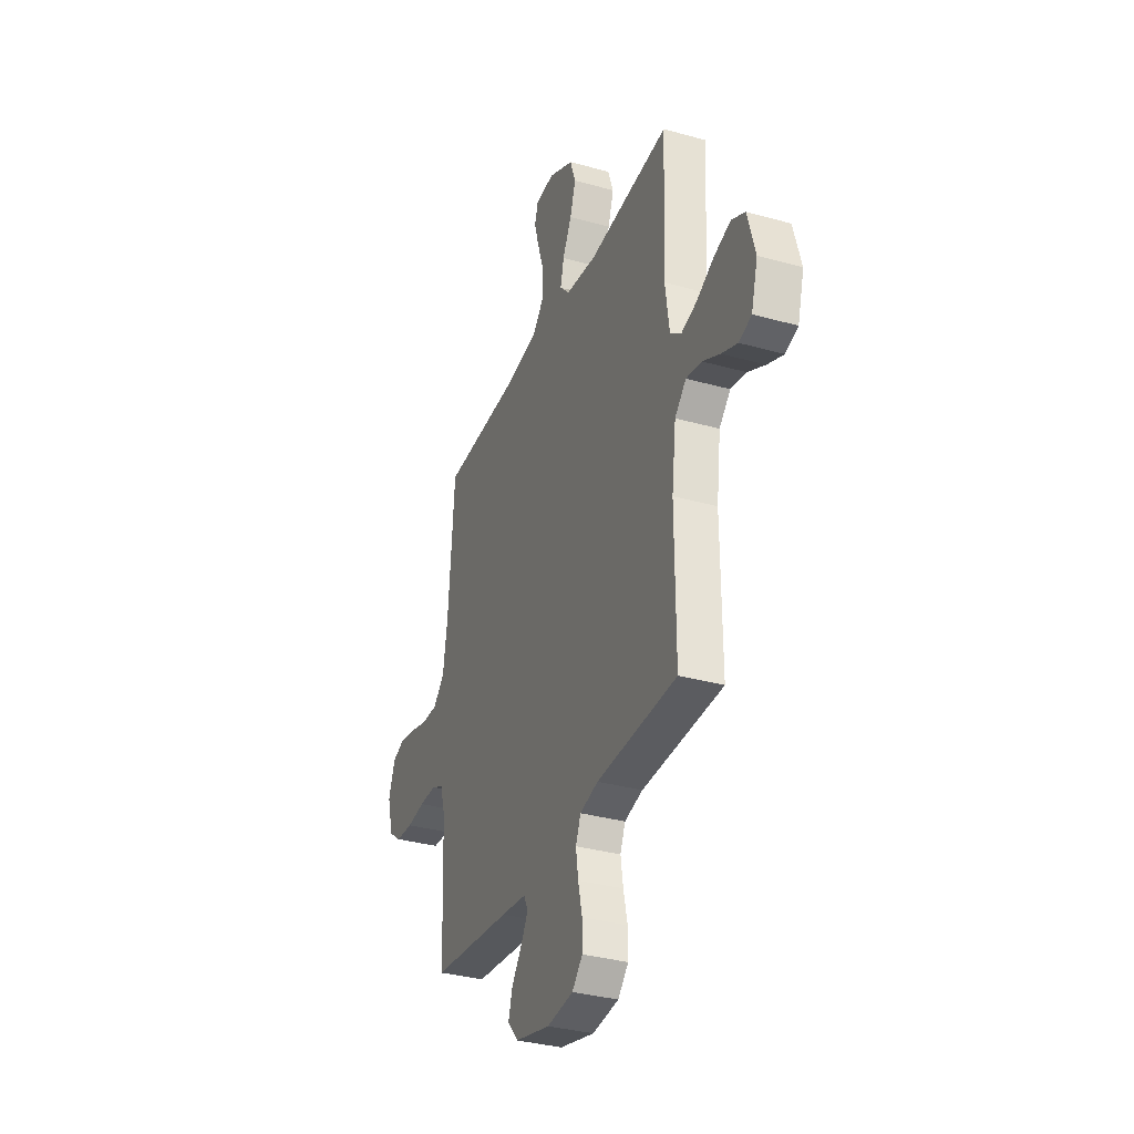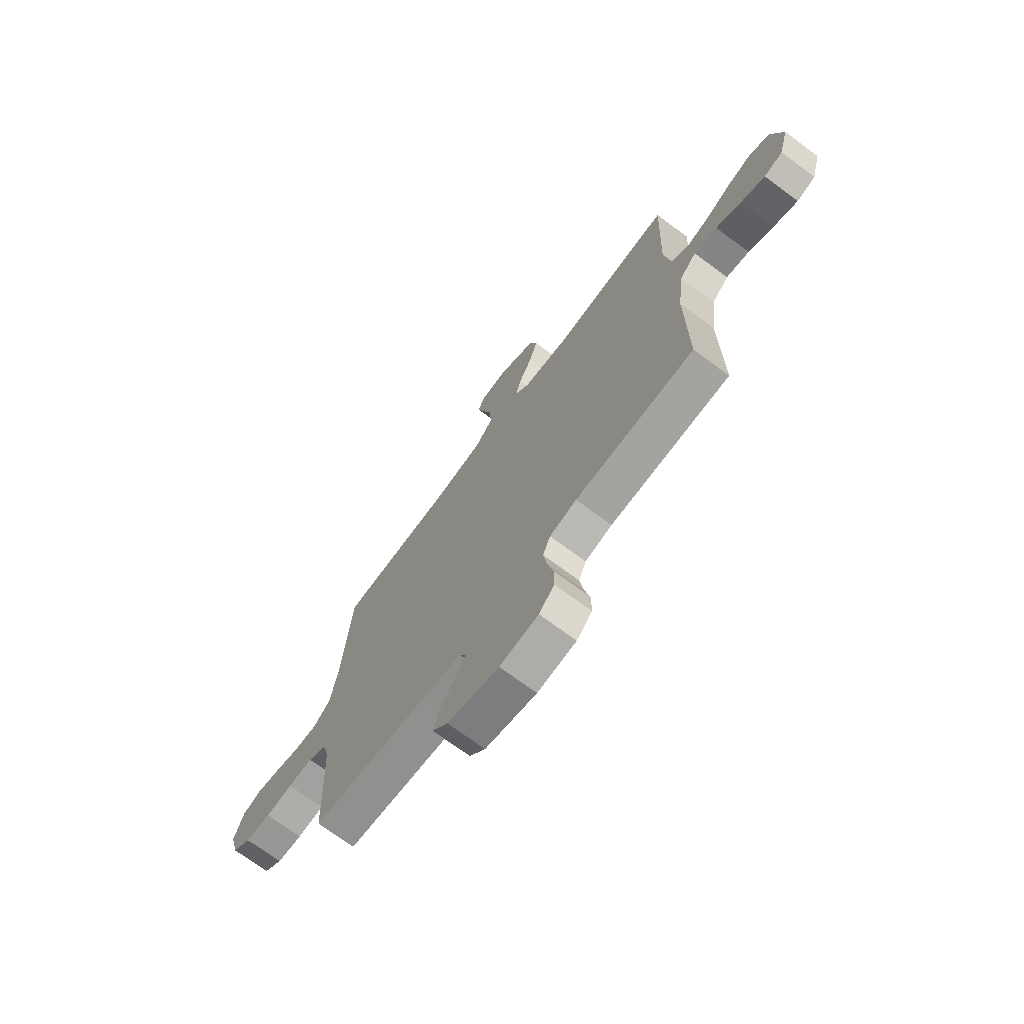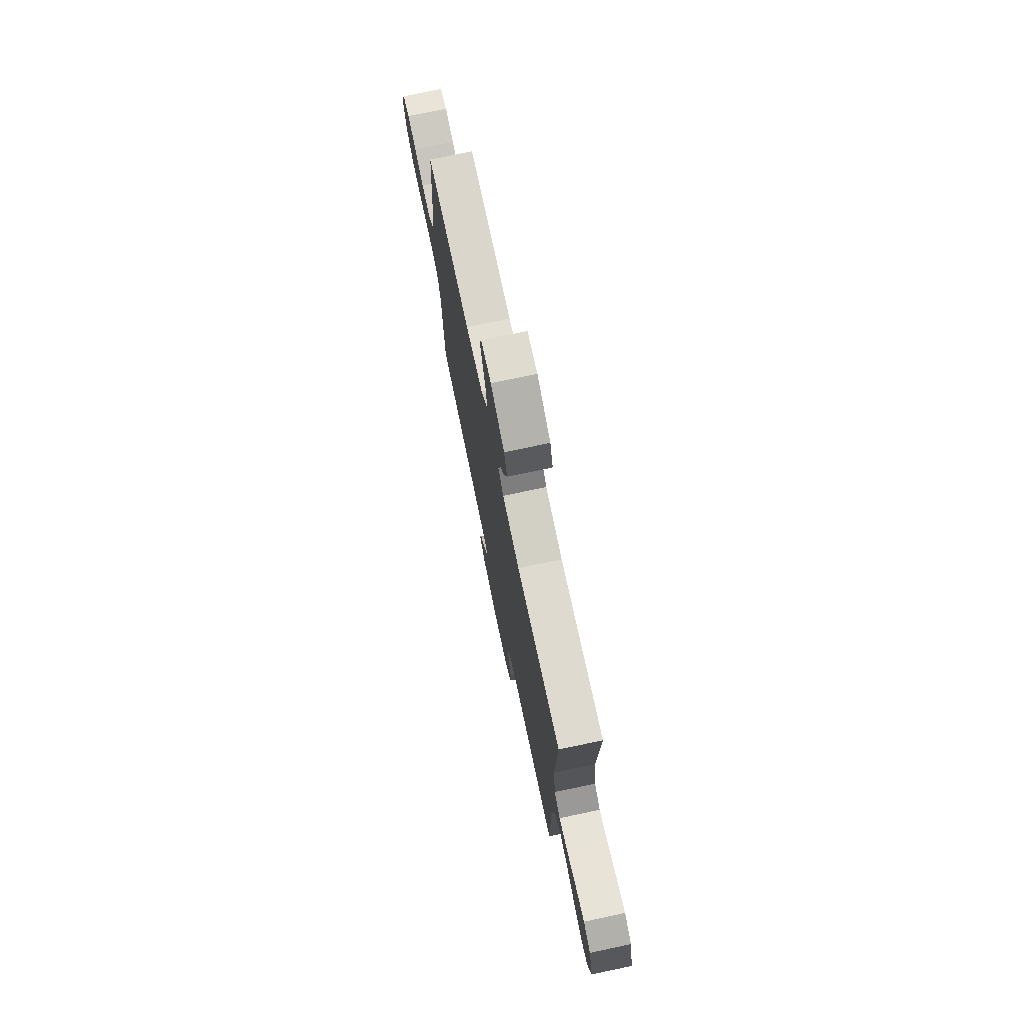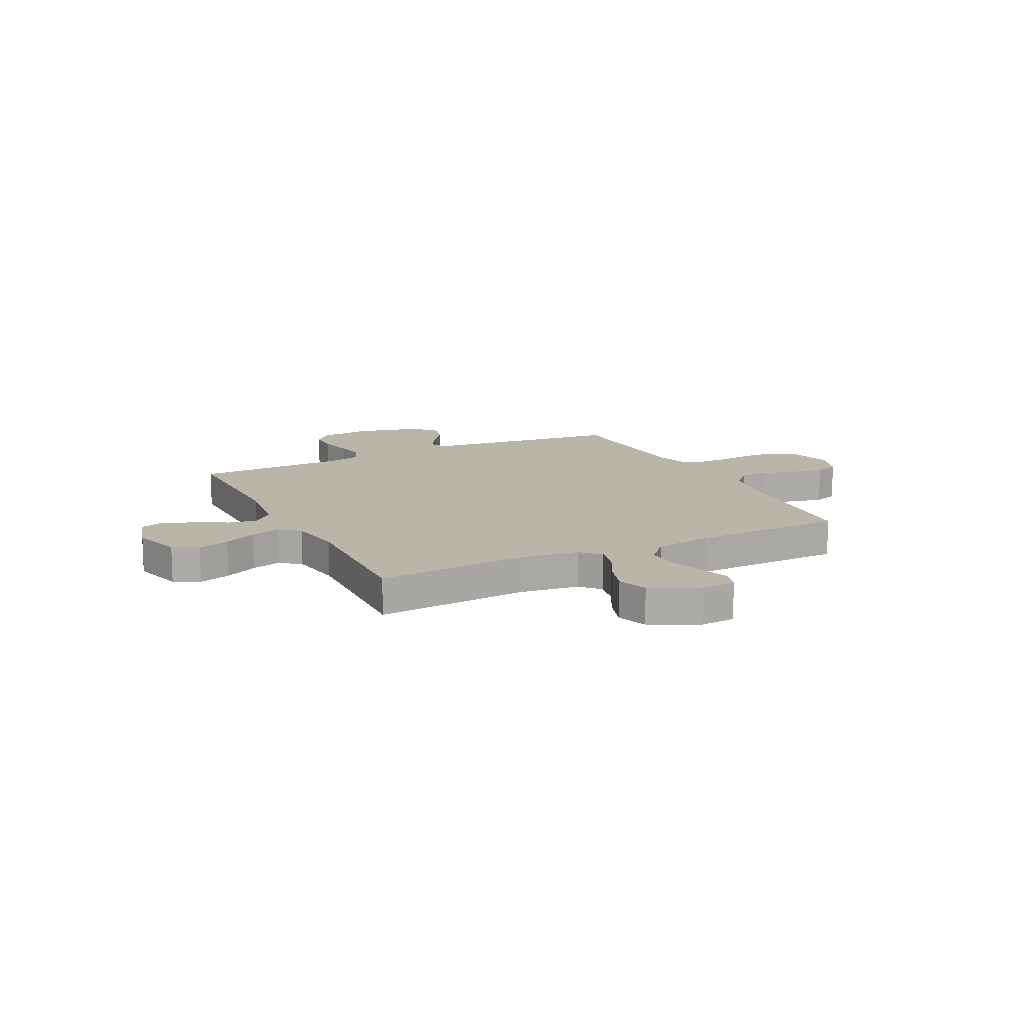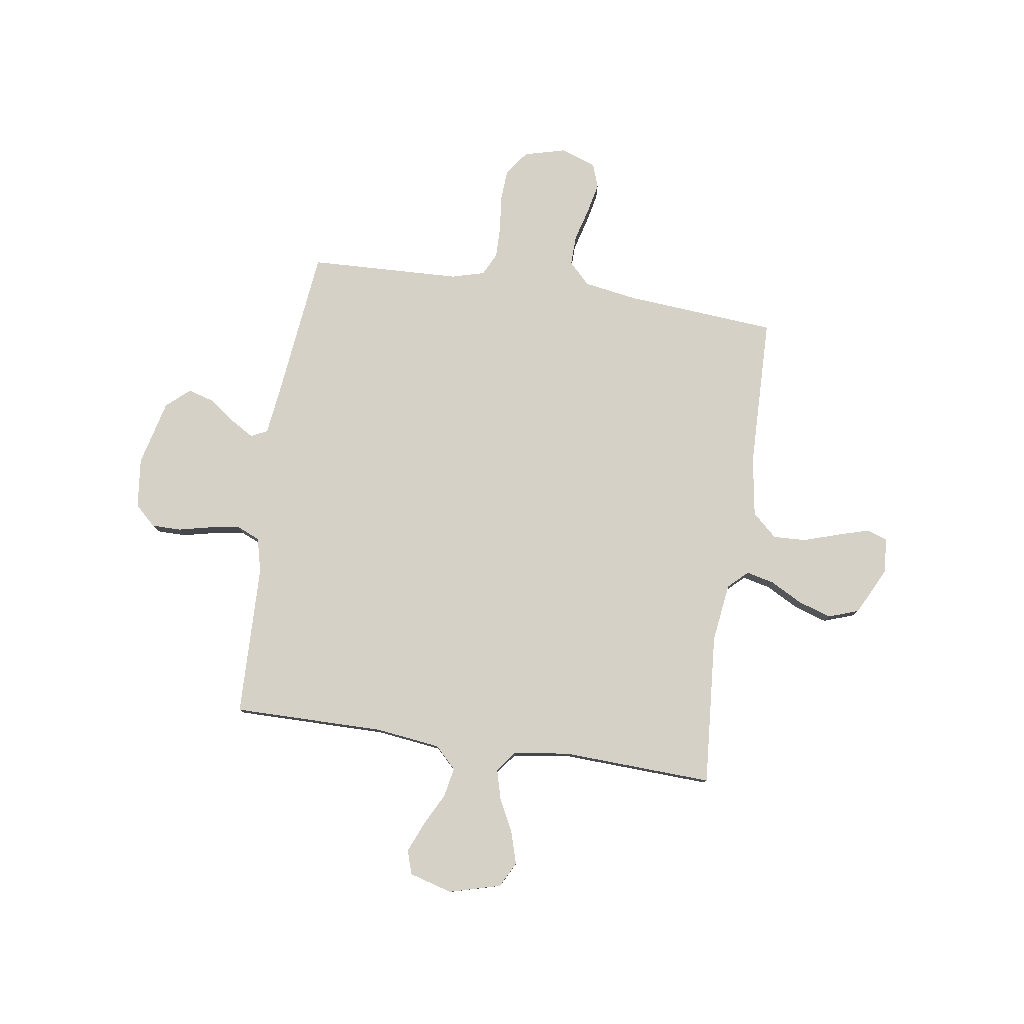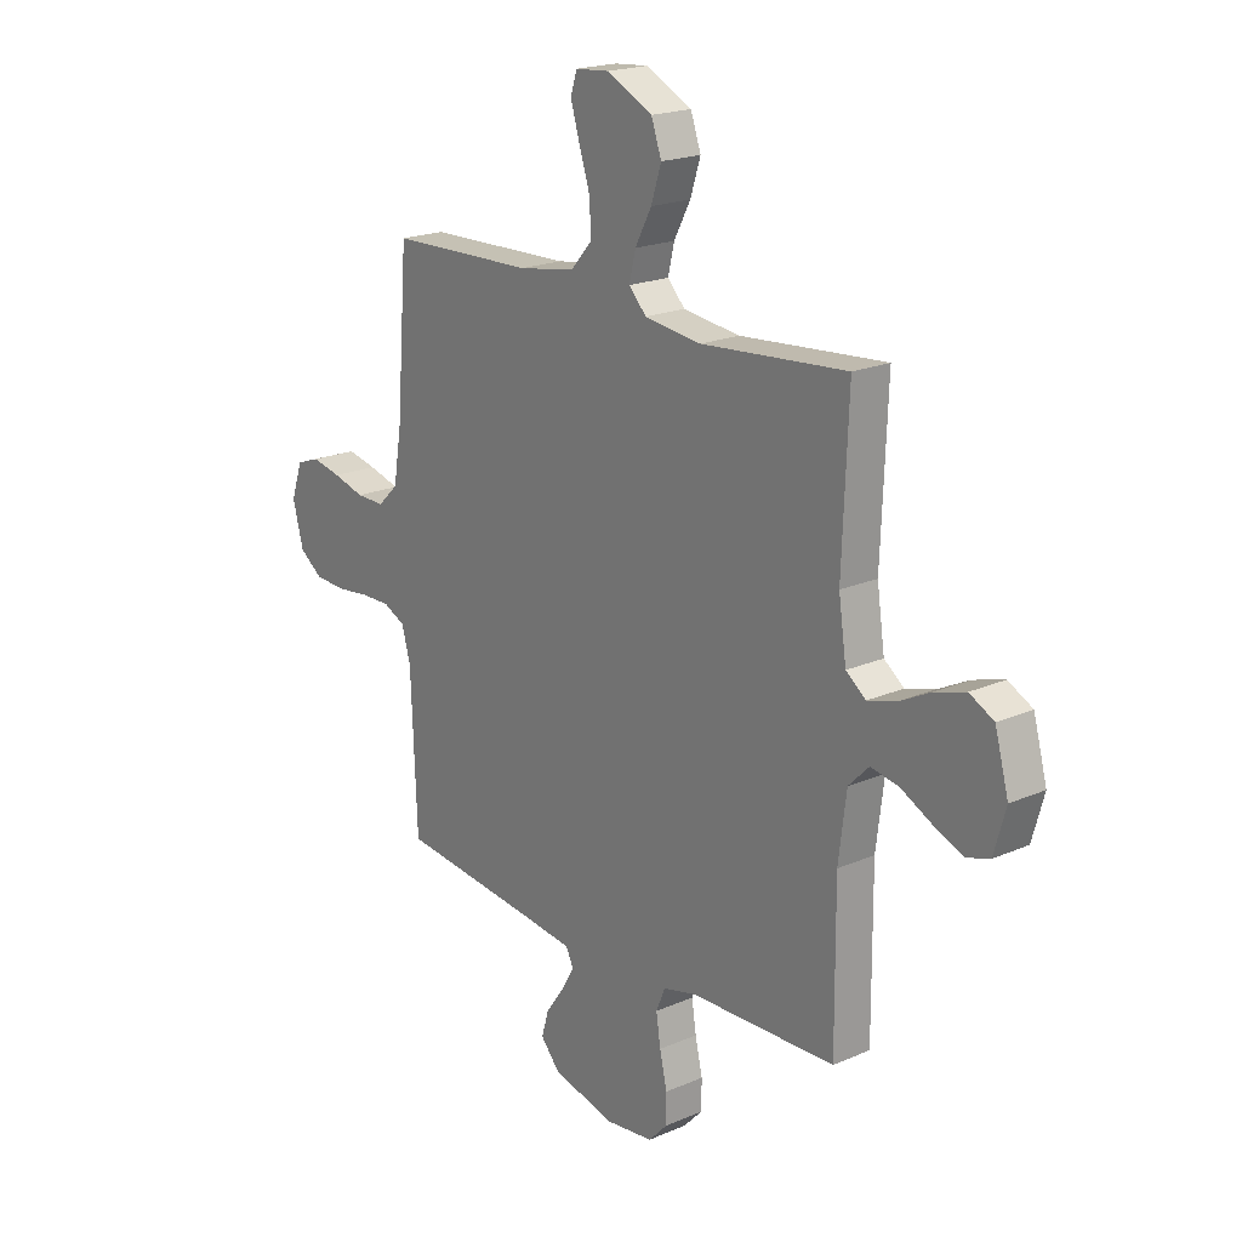
<metadata>
{"format":"obj","ext":"obj","renderer":"f3d","projection":"perspective","resolution":1024,"background":"white","views":[{"elev":-33.7,"azim":-110.9,"up":"+Z"},{"elev":-71.4,"azim":-126.6,"up":"+Z"},{"elev":75.0,"azim":-101.9,"up":"+Z"},{"elev":13.6,"azim":-26.5,"up":"+Y"},{"elev":79.4,"azim":-81.4,"up":"+Y"},{"elev":19.8,"azim":-128.9,"up":"+Z"}]}
</metadata>
<code>
v 0.5 0.07 0.5
v 0.523 0.07 0.2
v 0.54 0.07 0.095
v 0.582 0.07 0.054
v 0.641 0.07 0.055
v 0.706 0.07 0.073
v 0.767 0.07 0.086
v 0.815 0.07 0.069
v 0.839 0.07 0
v 0.817 0.07 -0.083
v 0.77 0.07 -0.118
v 0.706 0.07 -0.122
v 0.638 0.07 -0.114
v 0.575 0.07 -0.113
v 0.53 0.07 -0.135
v 0.512 0.07 -0.2
v 0.5 0.07 -0.5
v 0.2 0.07 -0.534
v 0.106 0.07 -0.546
v 0.09 0.07 -0.578
v 0.117 0.07 -0.624
v 0.155 0.07 -0.676
v 0.17 0.07 -0.728
v 0.13 0.07 -0.774
v 0 0.07 -0.806
v -0.098 0.07 -0.795
v -0.137 0.07 -0.754
v -0.137 0.07 -0.696
v -0.122 0.07 -0.63
v -0.113 0.07 -0.57
v -0.132 0.07 -0.525
v -0.2 0.07 -0.508
v -0.5 0.07 -0.5
v -0.498 0.07 -0.2
v -0.514 0.07 -0.073
v -0.556 0.07 -0.031
v -0.614 0.07 -0.042
v -0.678 0.07 -0.075
v -0.738 0.07 -0.1
v -0.785 0.07 -0.085
v -0.809 0.07 0
v -0.781 0.07 0.102
v -0.731 0.07 0.128
v -0.668 0.07 0.109
v -0.603 0.07 0.076
v -0.545 0.07 0.06
v -0.504 0.07 0.091
v -0.488 0.07 0.2
v -0.5 0.07 0.5
v -0.2 0.07 0.476
v -0.083 0.07 0.491
v -0.047 0.07 0.529
v -0.06 0.07 0.584
v -0.094 0.07 0.648
v -0.115 0.07 0.713
v -0.094 0.07 0.773
v 0 0.07 0.82
v 0.07 0.07 0.814
v 0.083 0.07 0.773
v 0.065 0.07 0.712
v 0.042 0.07 0.641
v 0.039 0.07 0.576
v 0.083 0.07 0.527
v 0.2 0.07 0.508
v 0.5 0 0.5
v 0.523 0 0.2
v 0.54 0 0.095
v 0.582 0 0.054
v 0.641 0 0.055
v 0.706 0 0.073
v 0.767 0 0.086
v 0.815 0 0.069
v 0.839 0 0
v 0.817 0 -0.083
v 0.77 0 -0.118
v 0.706 0 -0.122
v 0.638 0 -0.114
v 0.575 0 -0.113
v 0.53 0 -0.135
v 0.512 0 -0.2
v 0.5 0 -0.5
v 0.2 0 -0.534
v 0.106 0 -0.546
v 0.09 0 -0.578
v 0.117 0 -0.624
v 0.155 0 -0.676
v 0.17 0 -0.728
v 0.13 0 -0.774
v 0 0 -0.806
v -0.098 0 -0.795
v -0.137 0 -0.754
v -0.137 0 -0.696
v -0.122 0 -0.63
v -0.113 0 -0.57
v -0.132 0 -0.525
v -0.2 0 -0.508
v -0.5 0 -0.5
v -0.498 0 -0.2
v -0.514 0 -0.073
v -0.556 0 -0.031
v -0.614 0 -0.042
v -0.678 0 -0.075
v -0.738 0 -0.1
v -0.785 0 -0.085
v -0.809 0 0
v -0.781 0 0.102
v -0.731 0 0.128
v -0.668 0 0.109
v -0.603 0 0.076
v -0.545 0 0.06
v -0.504 0 0.091
v -0.488 0 0.2
v -0.5 0 0.5
v -0.2 0 0.476
v -0.083 0 0.491
v -0.047 0 0.529
v -0.06 0 0.584
v -0.094 0 0.648
v -0.115 0 0.713
v -0.094 0 0.773
v 0 0 0.82
v 0.07 0 0.814
v 0.083 0 0.773
v 0.065 0 0.712
v 0.042 0 0.641
v 0.039 0 0.576
v 0.083 0 0.527
v 0.2 0 0.508
f 59 60 61
f 58 59 61
f 57 58 61
f 56 57 61
f 55 56 61
f 54 55 61
f 53 54 61
f 52 53 61 62
f 51 52 62 63
f 48 49 50
f 47 48 50 51
f 43 44 45
f 42 43 45
f 41 42 45
f 40 41 45
f 39 40 45
f 38 39 45
f 37 38 45
f 36 37 45 46
f 35 36 46 47
f 32 33 34
f 51 63 64
f 47 51 64
f 35 47 64
f 34 35 64
f 32 34 64
f 31 32 64
f 27 28 29
f 26 27 29
f 25 26 29
f 24 25 29
f 23 24 29
f 22 23 29
f 21 22 29
f 16 17 18
f 15 16 18 19
f 11 12 13
f 10 11 13
f 9 10 13
f 8 9 13
f 7 8 13
f 6 7 13
f 5 6 13
f 4 5 13 14
f 3 4 14 15
f 64 1 2
f 31 64 2
f 30 31 2
f 20 21 29 30
f 19 20 30
f 15 19 30
f 3 15 30
f 2 3 30
f 125 124 123
f 125 123 122
f 125 122 121
f 125 121 120
f 125 120 119
f 125 119 118
f 125 118 117
f 126 125 117 116
f 127 126 116 115
f 114 113 112
f 115 114 112 111
f 109 108 107
f 109 107 106
f 109 106 105
f 109 105 104
f 109 104 103
f 109 103 102
f 109 102 101
f 110 109 101 100
f 111 110 100 99
f 98 97 96
f 128 127 115
f 128 115 111
f 128 111 99
f 128 99 98
f 128 98 96
f 128 96 95
f 93 92 91
f 93 91 90
f 93 90 89
f 93 89 88
f 93 88 87
f 93 87 86
f 93 86 85
f 82 81 80
f 83 82 80 79
f 77 76 75
f 77 75 74
f 77 74 73
f 77 73 72
f 77 72 71
f 77 71 70
f 77 70 69
f 78 77 69 68
f 79 78 68 67
f 66 65 128
f 66 128 95
f 66 95 94
f 94 93 85 84
f 94 84 83
f 94 83 79
f 94 79 67
f 94 67 66
f 1 65 66 2
f 2 66 67 3
f 3 67 68 4
f 4 68 69 5
f 5 69 70 6
f 6 70 71 7
f 7 71 72 8
f 8 72 73 9
f 9 73 74 10
f 10 74 75 11
f 11 75 76 12
f 12 76 77 13
f 13 77 78 14
f 14 78 79 15
f 15 79 80 16
f 16 80 81 17
f 17 81 82 18
f 18 82 83 19
f 19 83 84 20
f 20 84 85 21
f 21 85 86 22
f 22 86 87 23
f 23 87 88 24
f 24 88 89 25
f 25 89 90 26
f 26 90 91 27
f 27 91 92 28
f 28 92 93 29
f 29 93 94 30
f 30 94 95 31
f 31 95 96 32
f 32 96 97 33
f 33 97 98 34
f 34 98 99 35
f 35 99 100 36
f 36 100 101 37
f 37 101 102 38
f 38 102 103 39
f 39 103 104 40
f 40 104 105 41
f 41 105 106 42
f 42 106 107 43
f 43 107 108 44
f 44 108 109 45
f 45 109 110 46
f 46 110 111 47
f 47 111 112 48
f 48 112 113 49
f 49 113 114 50
f 50 114 115 51
f 51 115 116 52
f 52 116 117 53
f 53 117 118 54
f 54 118 119 55
f 55 119 120 56
f 56 120 121 57
f 57 121 122 58
f 58 122 123 59
f 59 123 124 60
f 60 124 125 61
f 61 125 126 62
f 62 126 127 63
f 63 127 128 64
f 64 128 65 1

</code>
